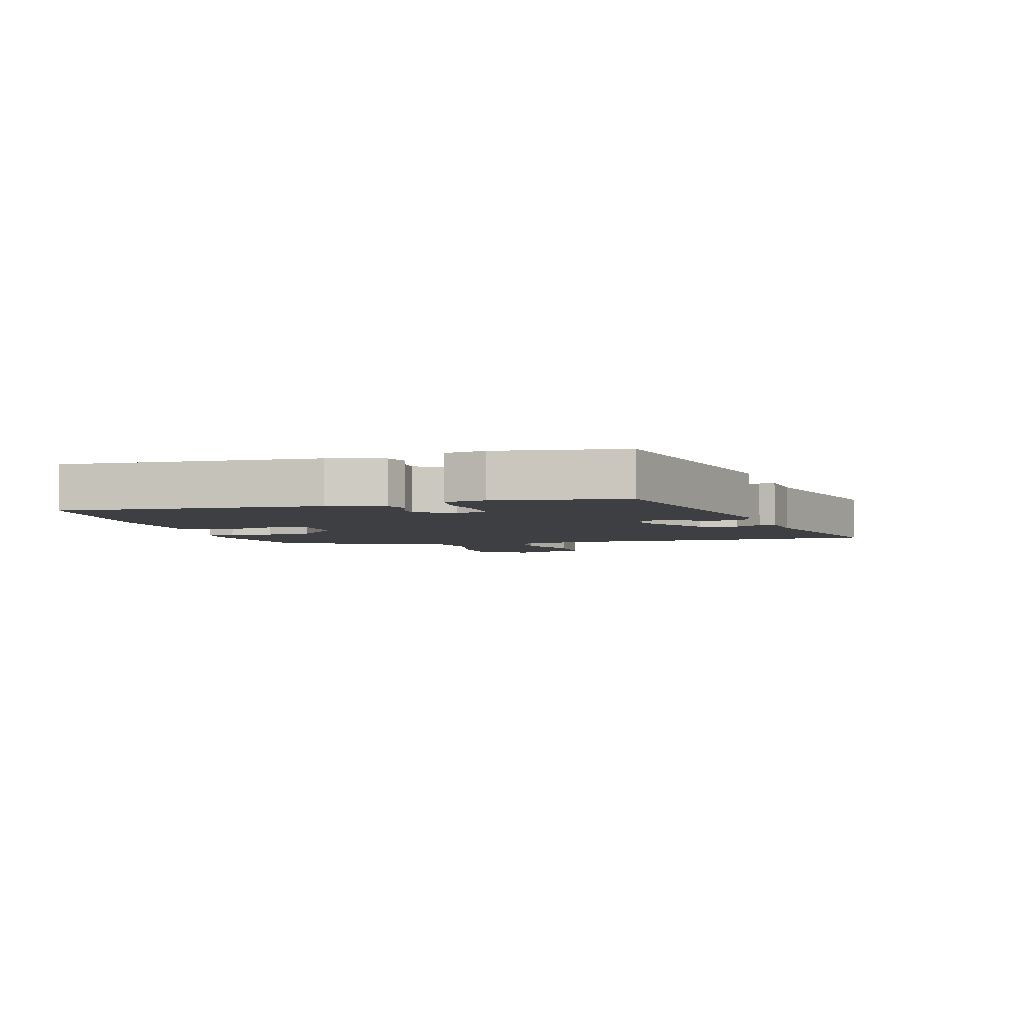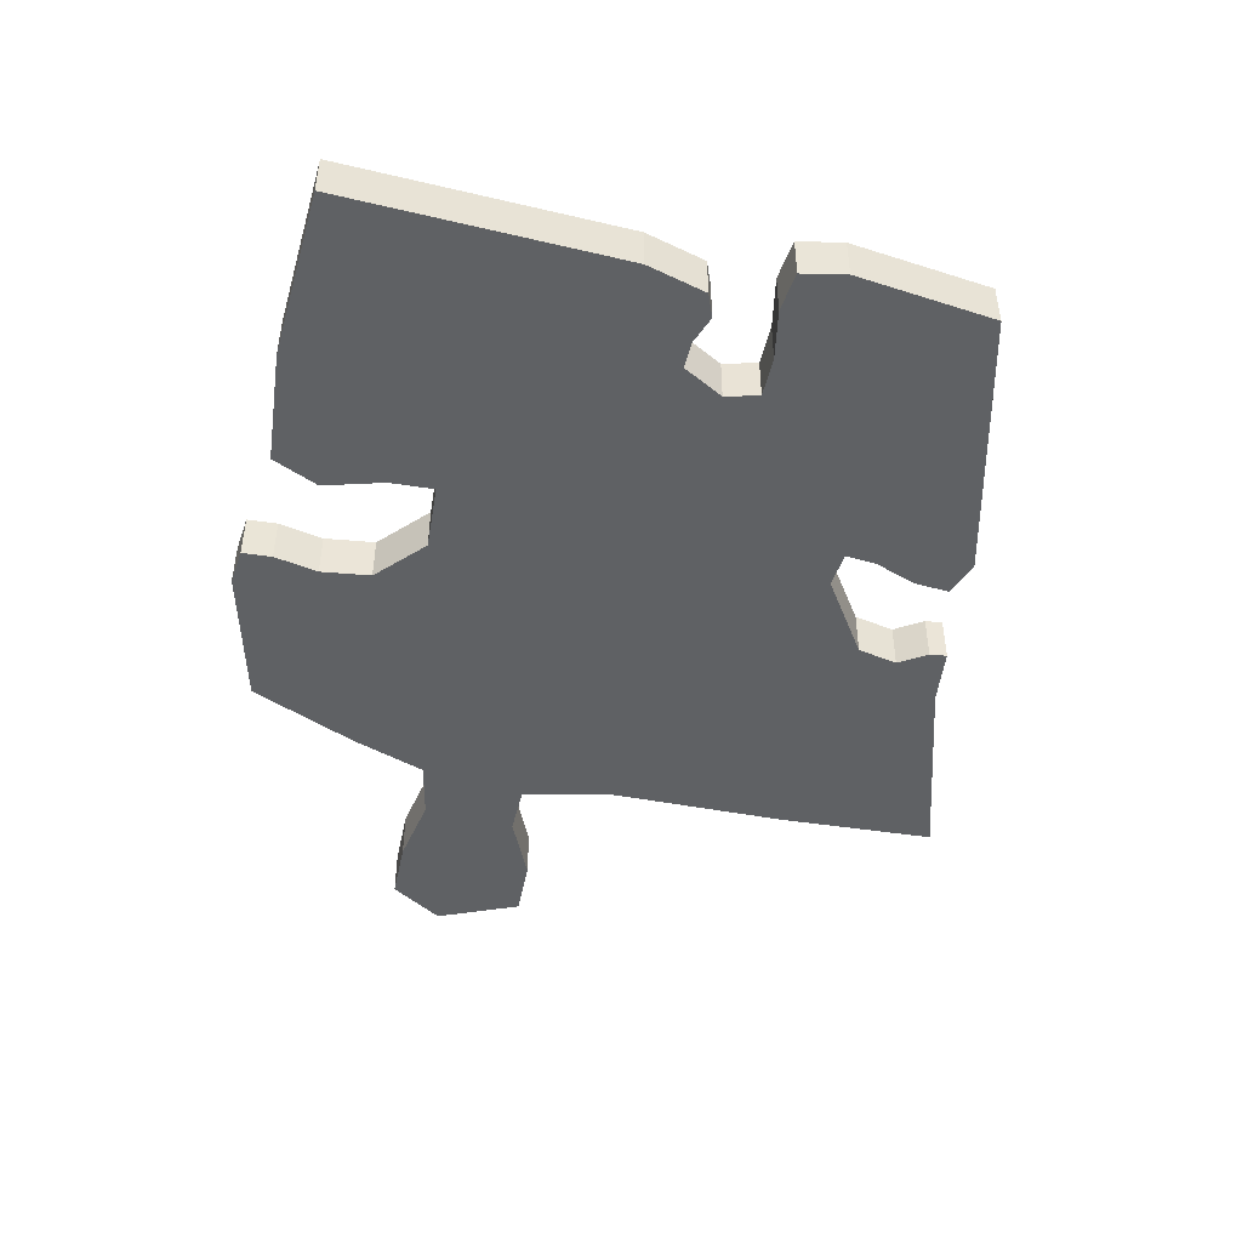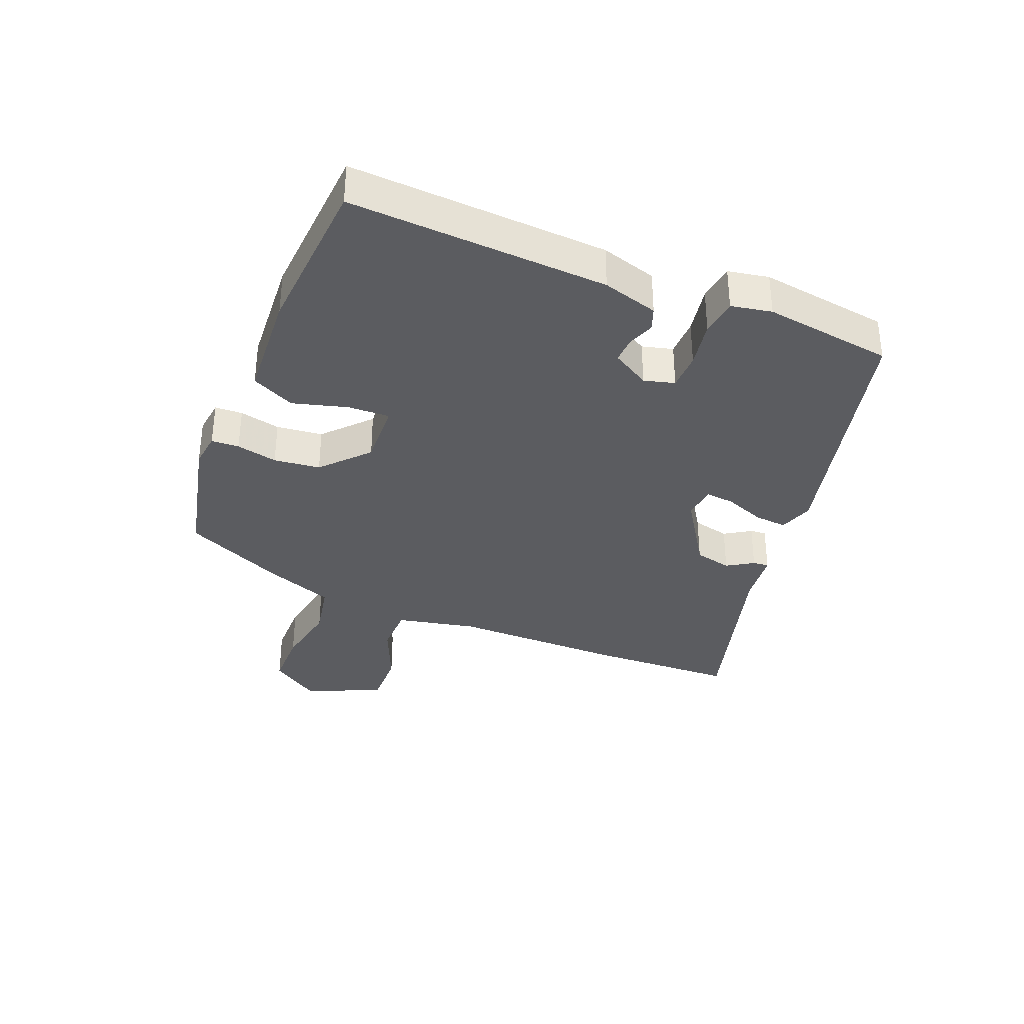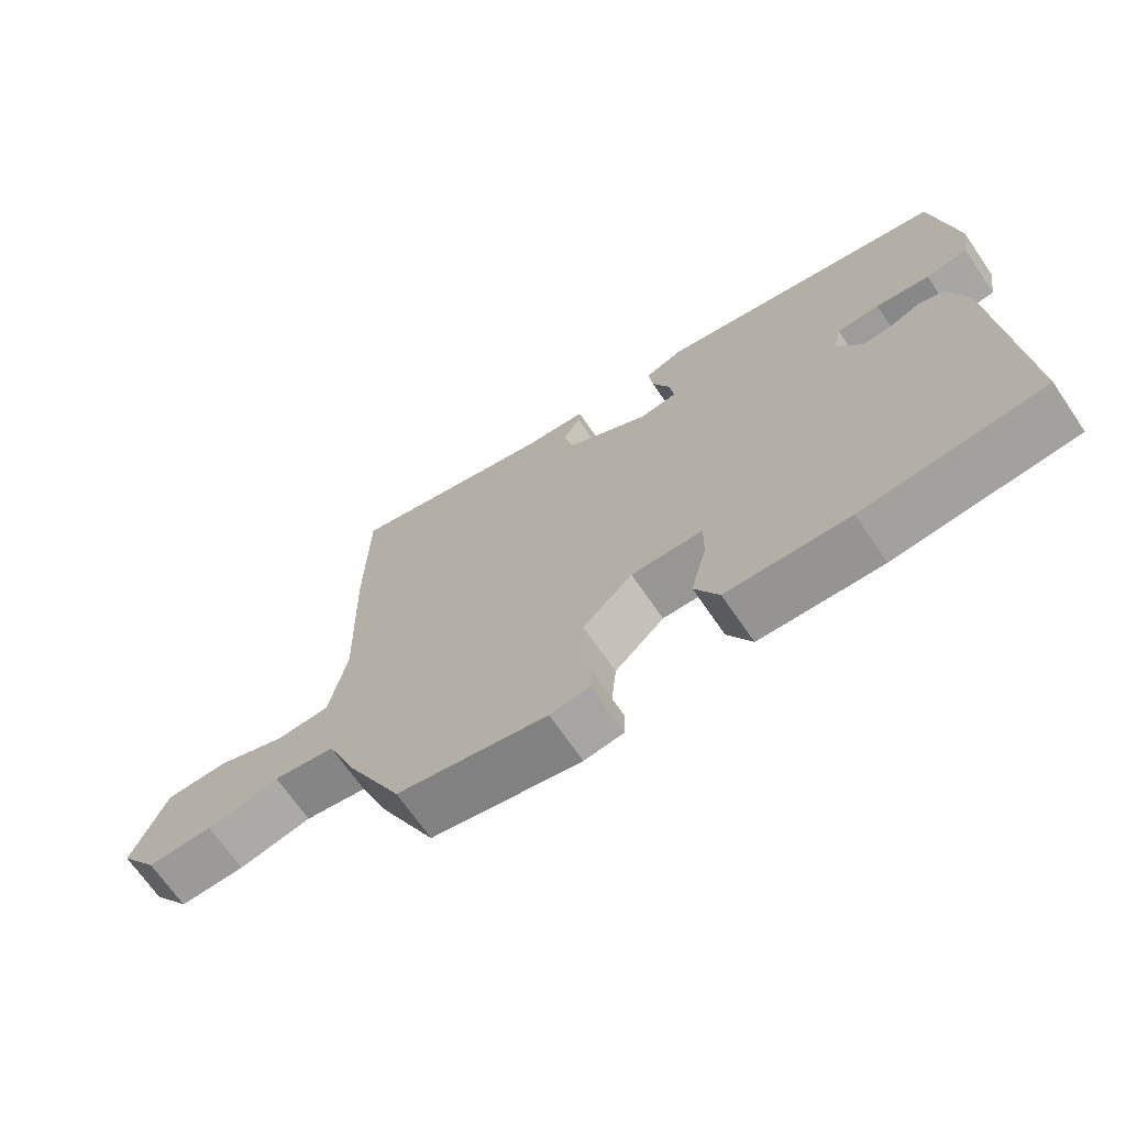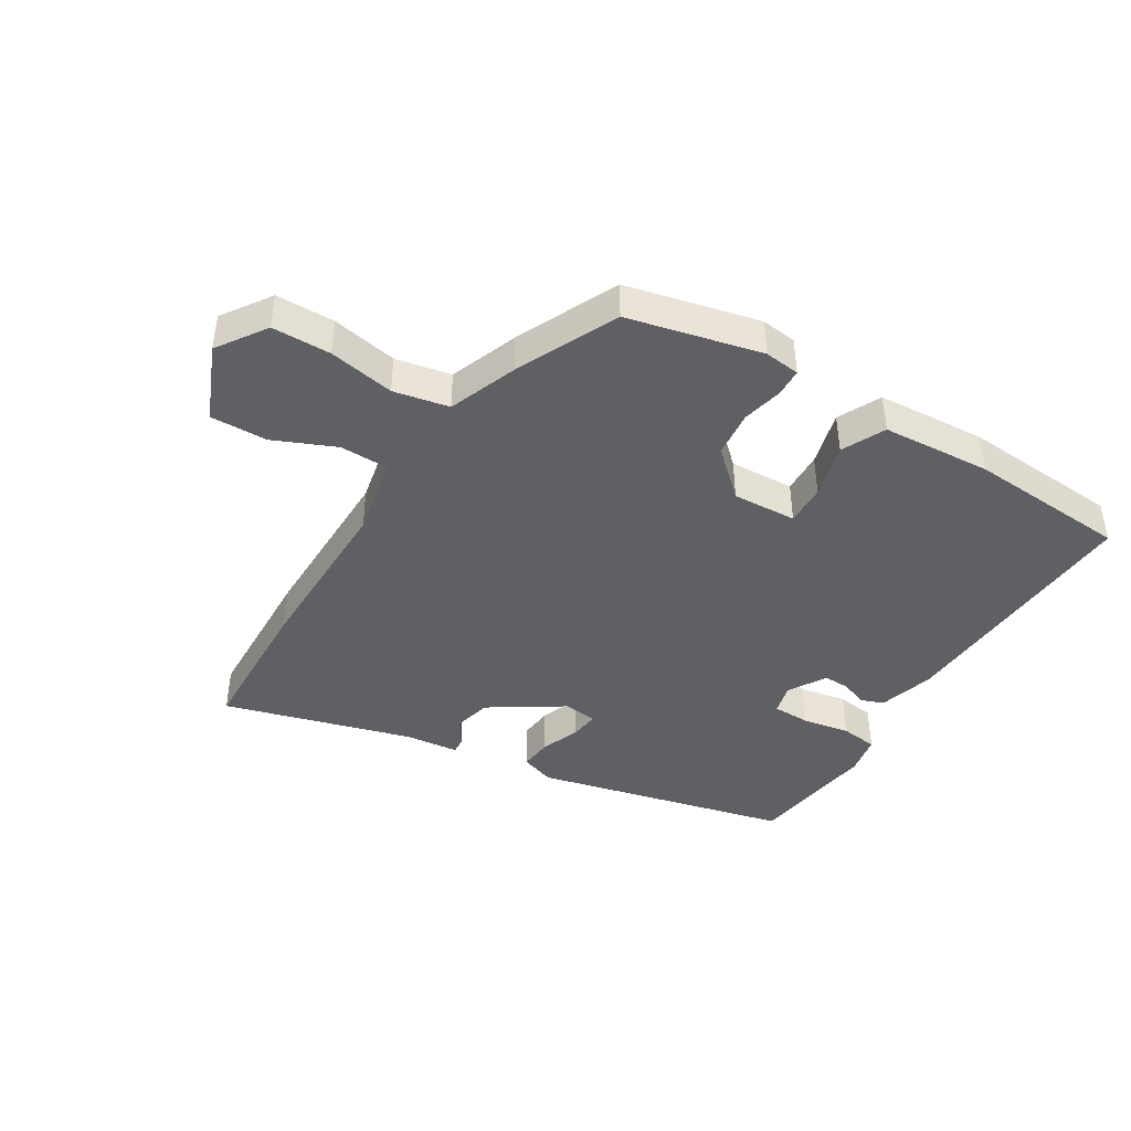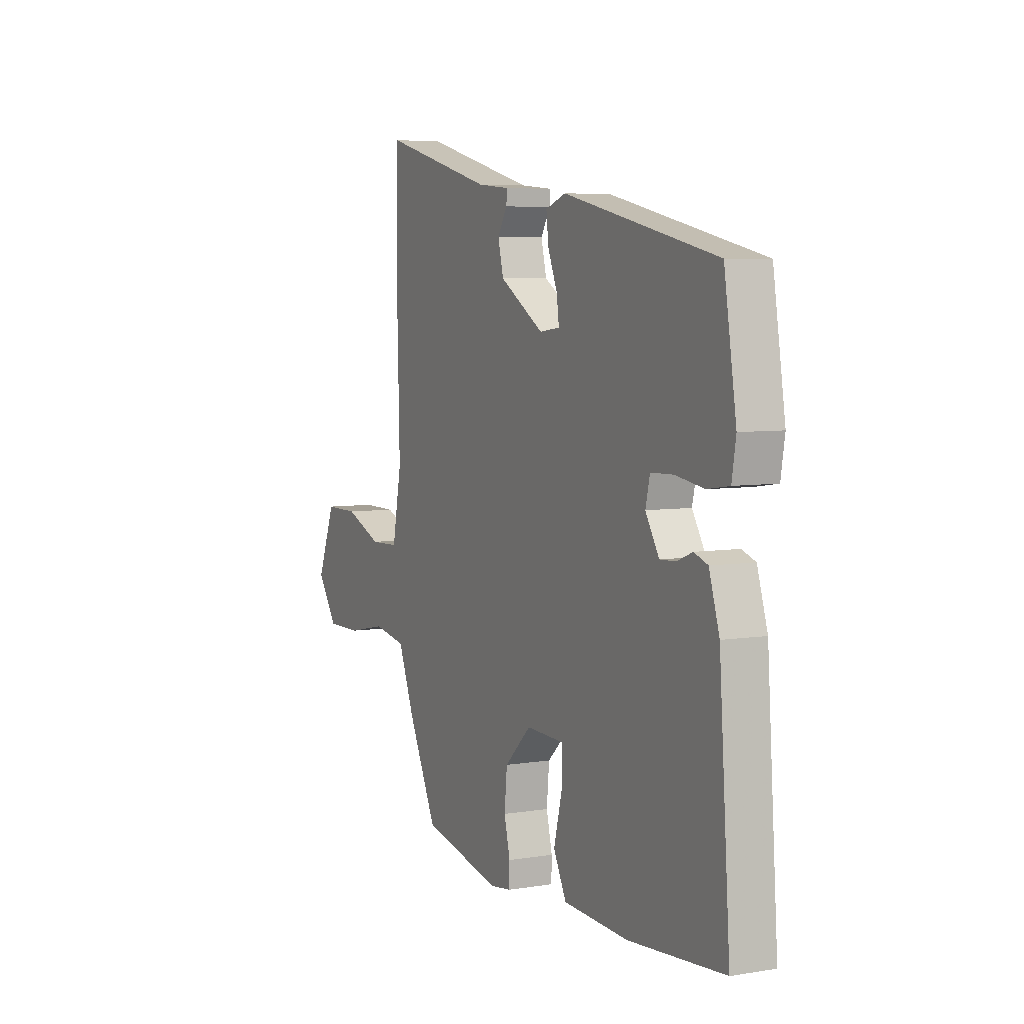
<metadata>
{"format":"obj","ext":"obj","renderer":"f3d","projection":"perspective","resolution":1024,"background":"white","views":[{"elev":-4.2,"azim":-73.7,"up":"+Y"},{"elev":-46.1,"azim":-101.0,"up":"+Y"},{"elev":-34.9,"azim":-110.9,"up":"+Y"},{"elev":-68.9,"azim":-145.6,"up":"+Z"},{"elev":-42.6,"azim":149.7,"up":"+Y"},{"elev":5.9,"azim":-116.3,"up":"+Z"}]}
</metadata>
<code>
v 0.498 0.07 0.628
v 0.502 0.07 0.387
v 0.495 0.07 0.112
v 0.52 0.07 -0.019
v 0.598 0.07 -0.022
v 0.699 0.07 0.019
v 0.791 0.07 0.019
v 0.841 0.07 -0.106
v 0.786 0.07 -0.184
v 0.691 0.07 -0.183
v 0.585 0.07 -0.161
v 0.495 0.07 -0.177
v 0.451 0.07 -0.287
v 0.372 0.07 -0.449
v 0.155 0.07 -0.495
v 0.098 0.07 -0.487
v 0.097 0.07 -0.442
v 0.113 0.07 -0.376
v 0.106 0.07 -0.301
v 0.034 0.07 -0.232
v -0.07 0.07 -0.235
v -0.069 0.07 -0.302
v -0.046 0.07 -0.392
v -0.081 0.07 -0.461
v -0.258 0.07 -0.469
v -0.518 0.07 -0.446
v -0.488 0.07 -0.03
v -0.46 0.07 0.059
v -0.423 0.07 0.072
v -0.38 0.07 0.055
v -0.338 0.07 0.053
v -0.301 0.07 0.113
v -0.313 0.07 0.163
v -0.374 0.07 0.165
v -0.451 0.07 0.153
v -0.511 0.07 0.162
v -0.522 0.07 0.228
v -0.489 0.07 0.436
v -0.074 0.07 0.527
v -0.019 0.07 0.507
v -0.025 0.07 0.454
v -0.051 0.07 0.391
v -0.057 0.07 0.344
v -0.002 0.07 0.337
v 0.118 0.07 0.411
v 0.133 0.07 0.471
v 0.107 0.07 0.514
v 0.105 0.07 0.54
v 0.193 0.07 0.548
v 0.498 0 0.628
v 0.502 0 0.387
v 0.495 0 0.112
v 0.52 0 -0.019
v 0.598 0 -0.022
v 0.699 0 0.019
v 0.791 0 0.019
v 0.841 0 -0.106
v 0.786 0 -0.184
v 0.691 0 -0.183
v 0.585 0 -0.161
v 0.495 0 -0.177
v 0.451 0 -0.287
v 0.372 0 -0.449
v 0.155 0 -0.495
v 0.098 0 -0.487
v 0.097 0 -0.442
v 0.113 0 -0.376
v 0.106 0 -0.301
v 0.034 0 -0.232
v -0.07 0 -0.235
v -0.069 0 -0.302
v -0.046 0 -0.392
v -0.081 0 -0.461
v -0.258 0 -0.469
v -0.518 0 -0.446
v -0.488 0 -0.03
v -0.46 0 0.059
v -0.423 0 0.072
v -0.38 0 0.055
v -0.338 0 0.053
v -0.301 0 0.113
v -0.313 0 0.163
v -0.374 0 0.165
v -0.451 0 0.153
v -0.511 0 0.162
v -0.522 0 0.228
v -0.489 0 0.436
v -0.074 0 0.527
v -0.019 0 0.507
v -0.025 0 0.454
v -0.051 0 0.391
v -0.057 0 0.344
v -0.002 0 0.337
v 0.118 0 0.411
v 0.133 0 0.471
v 0.107 0 0.514
v 0.105 0 0.54
v 0.193 0 0.548
f 46 47 48 49
f 45 46 49 1
f 44 45 1 2
f 39 40 41 42
f 39 42 43
f 38 39 43
f 37 38 43
f 34 35 36 37
f 33 34 37 43
f 32 33 43 44
f 27 28 29 30
f 27 30 31
f 26 27 31
f 22 23 24 25
f 21 22 25 26
f 15 16 17 18
f 15 18 19
f 12 13 14 15
f 12 15 19
f 8 9 10 11
f 8 11 12
f 5 6 7 8
f 4 5 8 12
f 3 4 12 19
f 21 26 31 32
f 20 21 32 44
f 19 20 44
f 2 3 19 44
f 98 97 96 95
f 50 98 95 94
f 51 50 94 93
f 91 90 89 88
f 92 91 88
f 92 88 87
f 92 87 86
f 86 85 84 83
f 92 86 83 82
f 93 92 82 81
f 79 78 77 76
f 80 79 76
f 80 76 75
f 74 73 72 71
f 75 74 71 70
f 67 66 65 64
f 68 67 64
f 64 63 62 61
f 68 64 61
f 60 59 58 57
f 61 60 57
f 57 56 55 54
f 61 57 54 53
f 68 61 53 52
f 81 80 75 70
f 93 81 70 69
f 93 69 68
f 93 68 52 51
f 1 50 51 2
f 2 51 52 3
f 3 52 53 4
f 4 53 54 5
f 5 54 55 6
f 6 55 56 7
f 7 56 57 8
f 8 57 58 9
f 9 58 59 10
f 10 59 60 11
f 11 60 61 12
f 12 61 62 13
f 13 62 63 14
f 14 63 64 15
f 15 64 65 16
f 16 65 66 17
f 17 66 67 18
f 18 67 68 19
f 19 68 69 20
f 20 69 70 21
f 21 70 71 22
f 22 71 72 23
f 23 72 73 24
f 24 73 74 25
f 25 74 75 26
f 26 75 76 27
f 27 76 77 28
f 28 77 78 29
f 29 78 79 30
f 30 79 80 31
f 31 80 81 32
f 32 81 82 33
f 33 82 83 34
f 34 83 84 35
f 35 84 85 36
f 36 85 86 37
f 37 86 87 38
f 38 87 88 39
f 39 88 89 40
f 40 89 90 41
f 41 90 91 42
f 42 91 92 43
f 43 92 93 44
f 44 93 94 45
f 45 94 95 46
f 46 95 96 47
f 47 96 97 48
f 48 97 98 49
f 49 98 50 1

</code>
